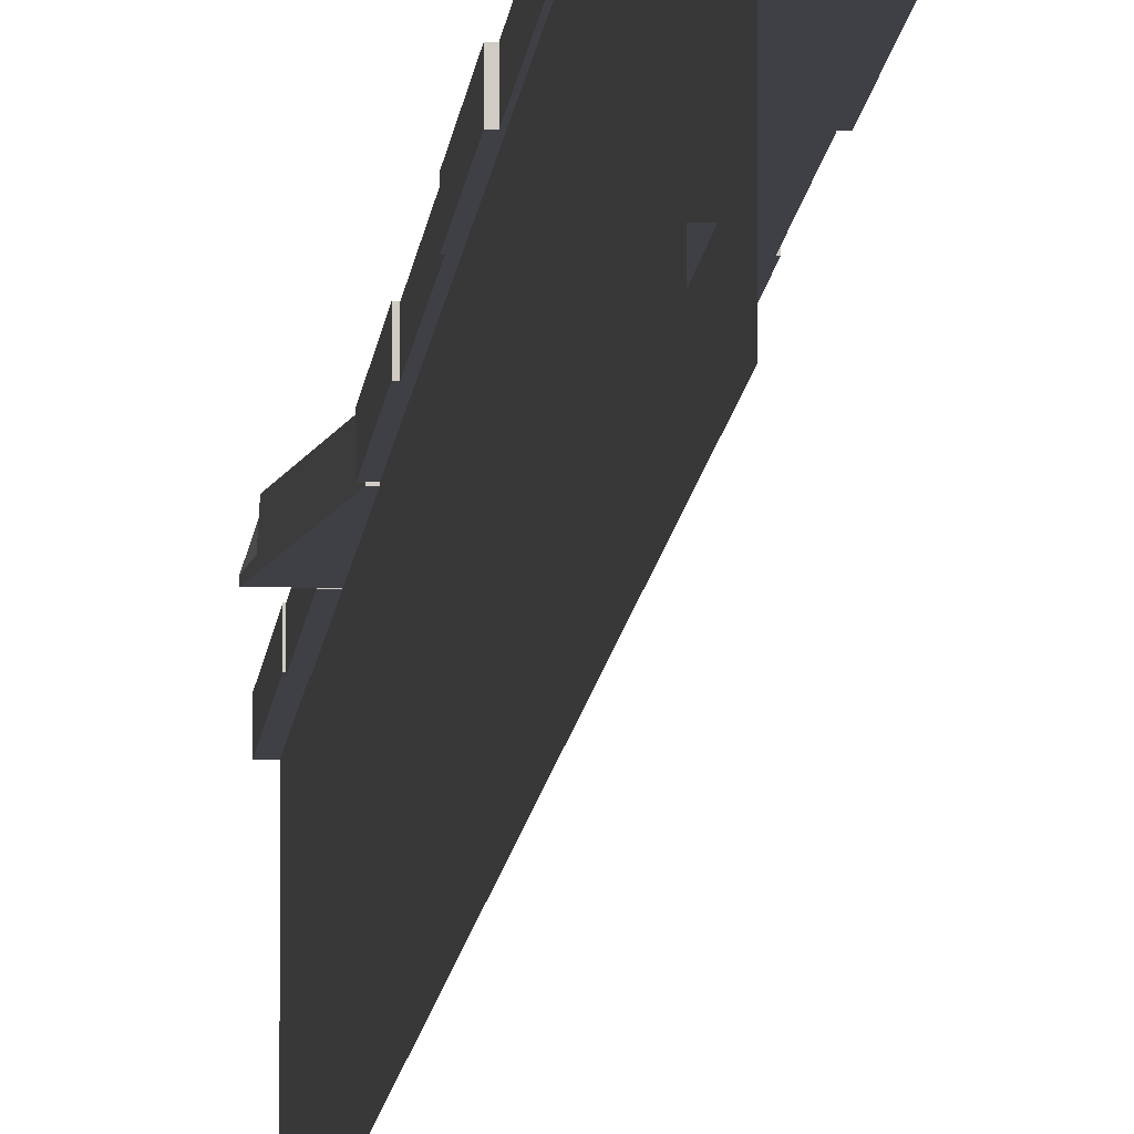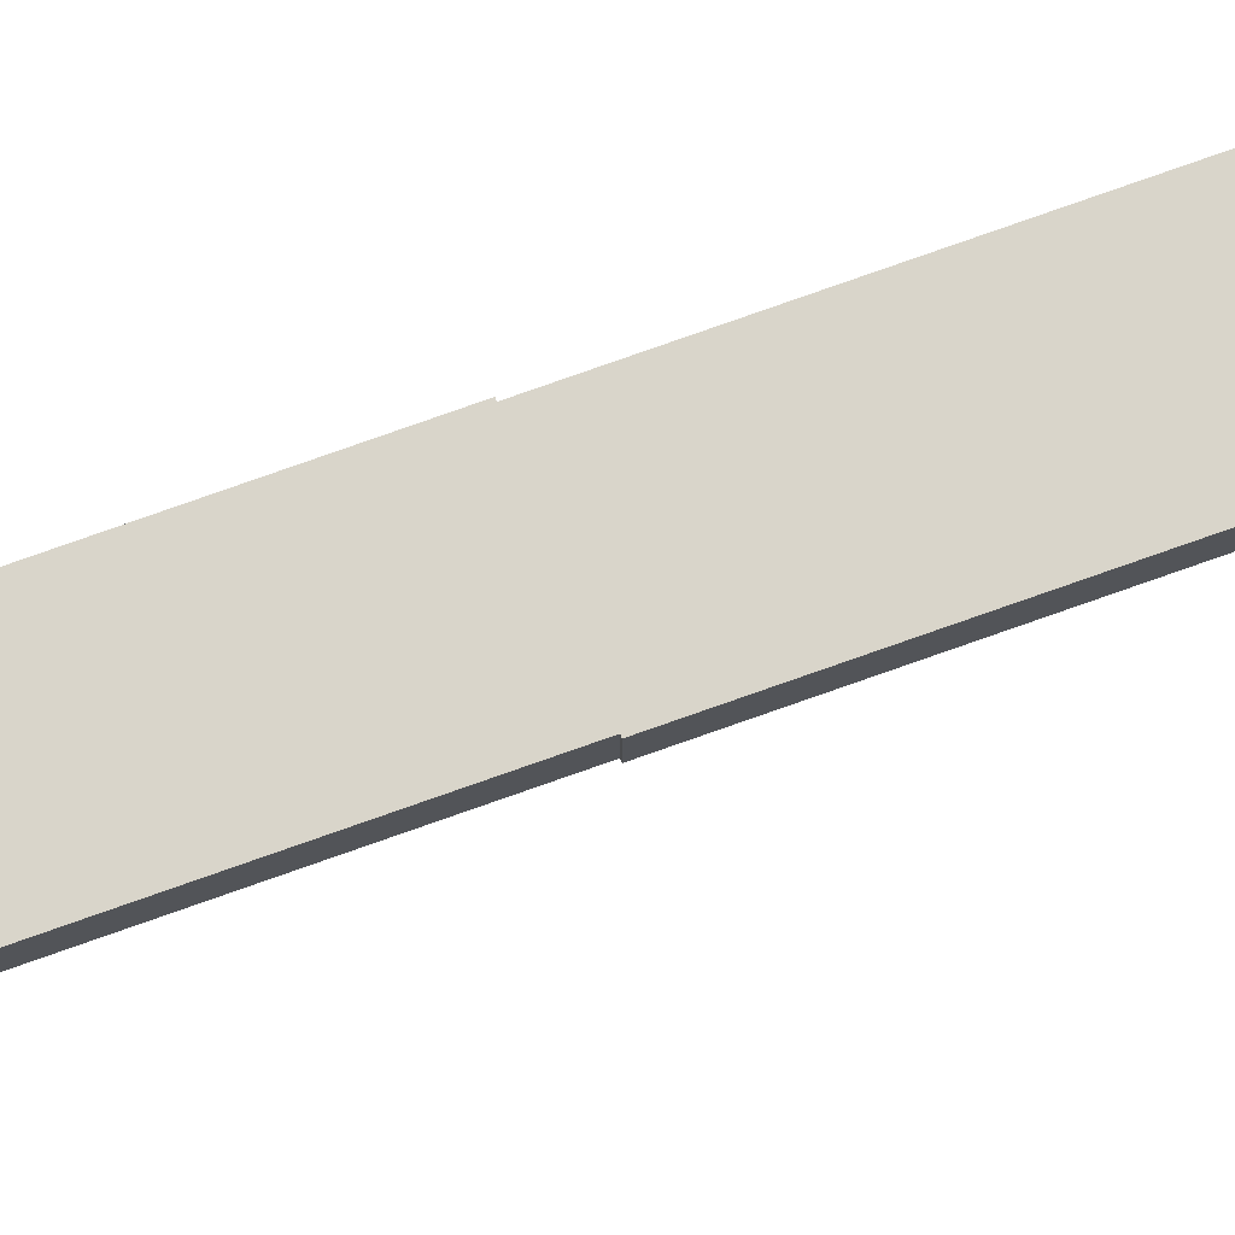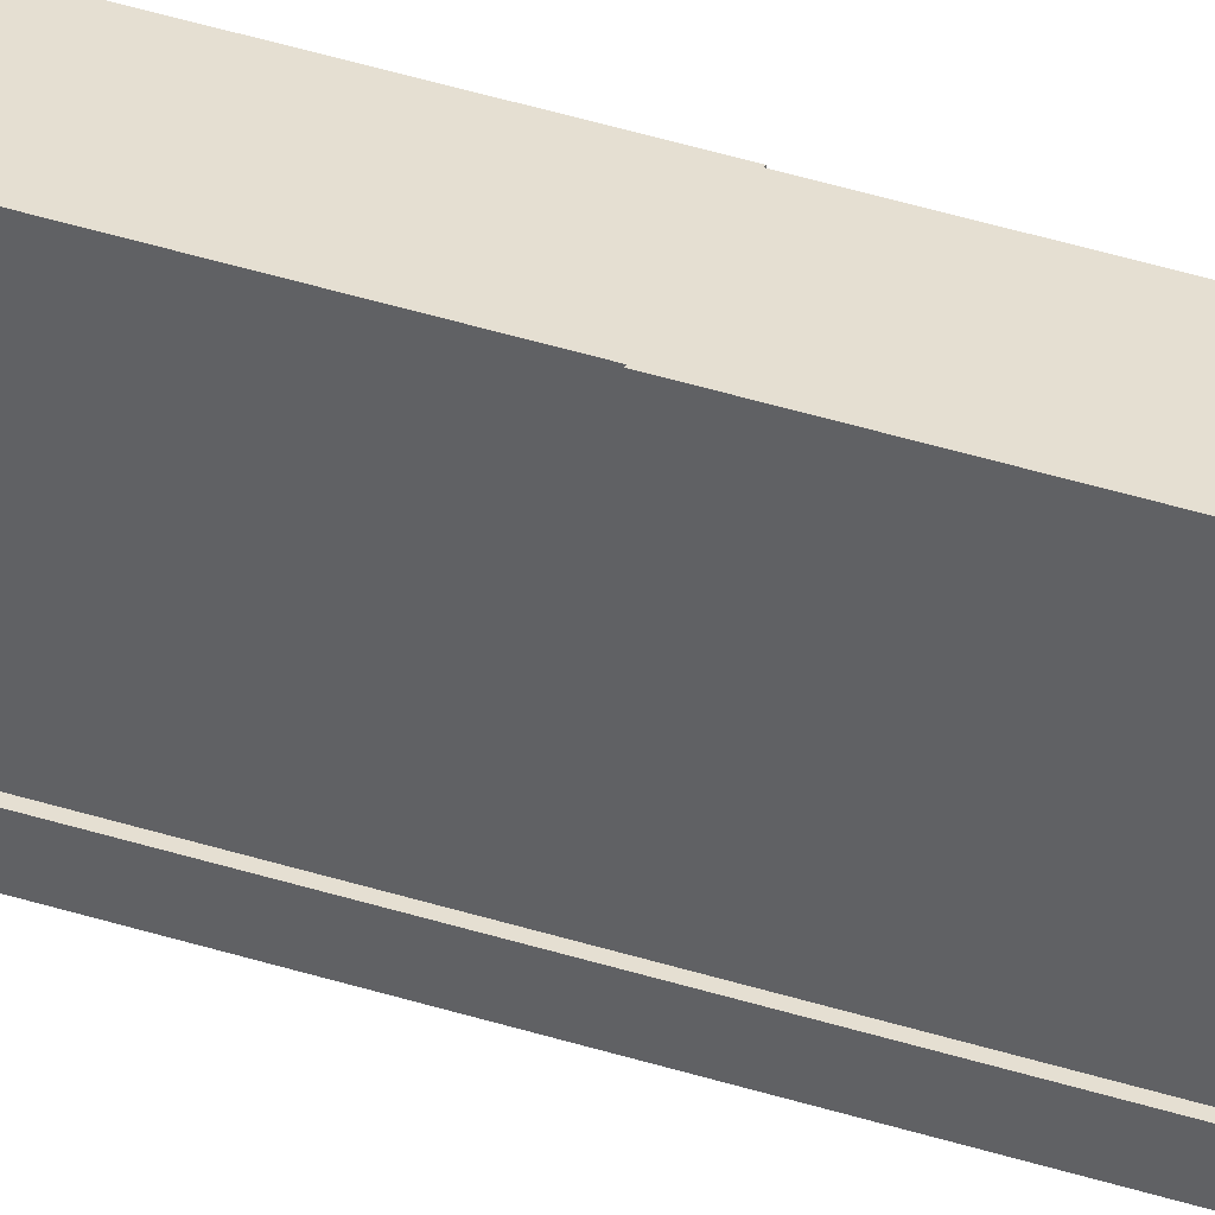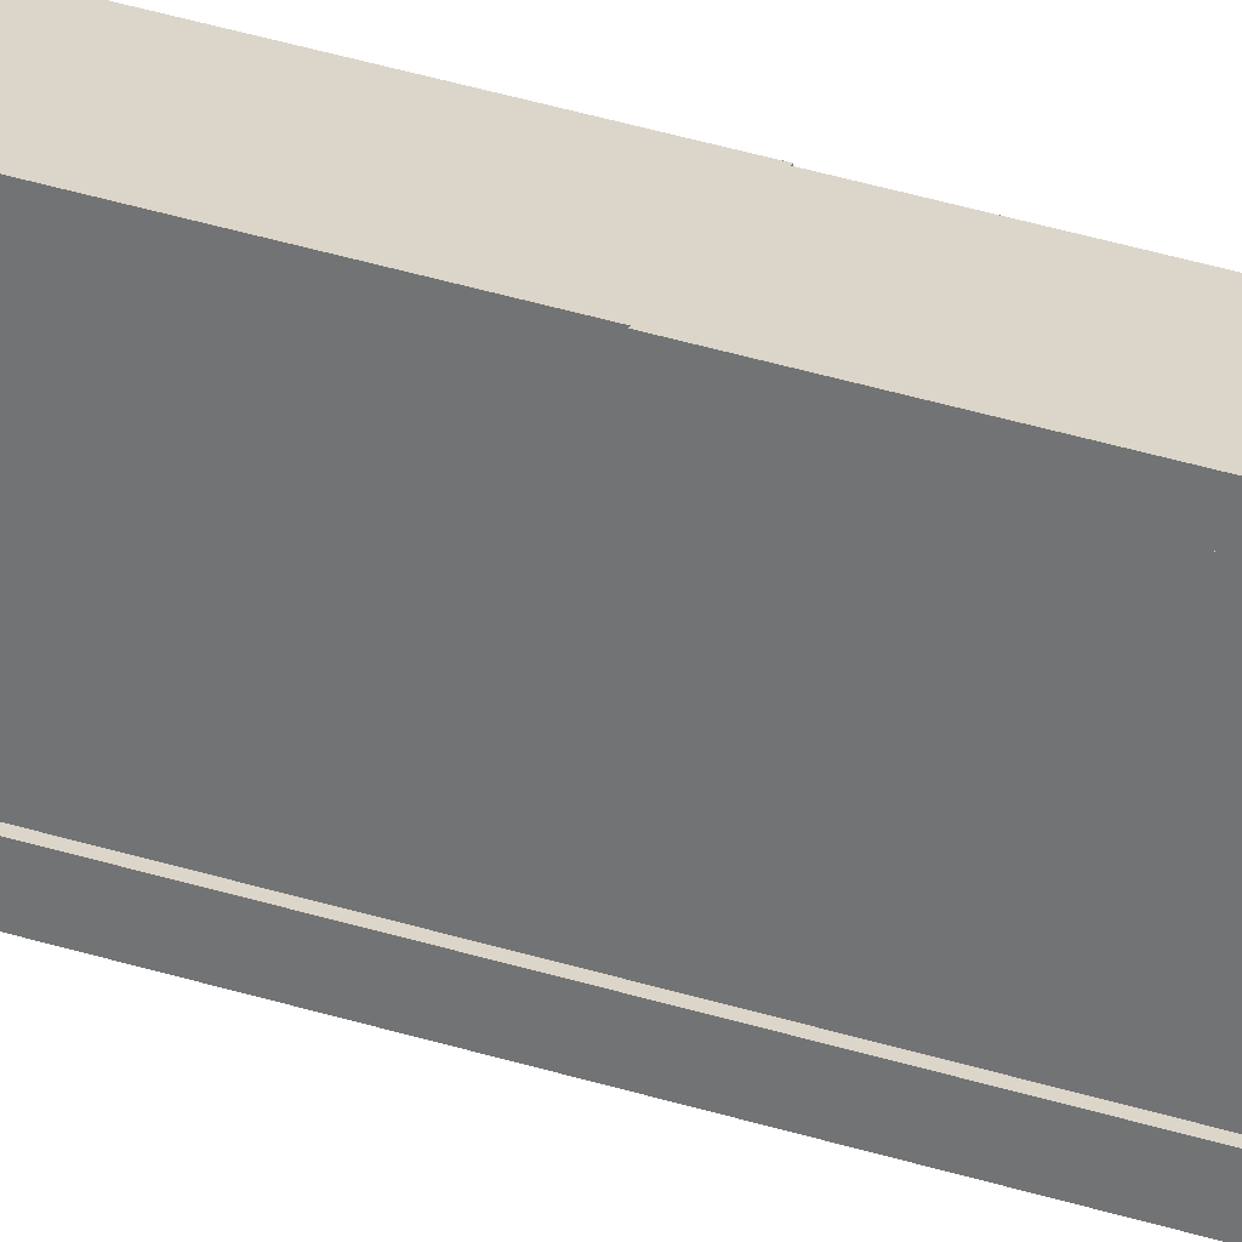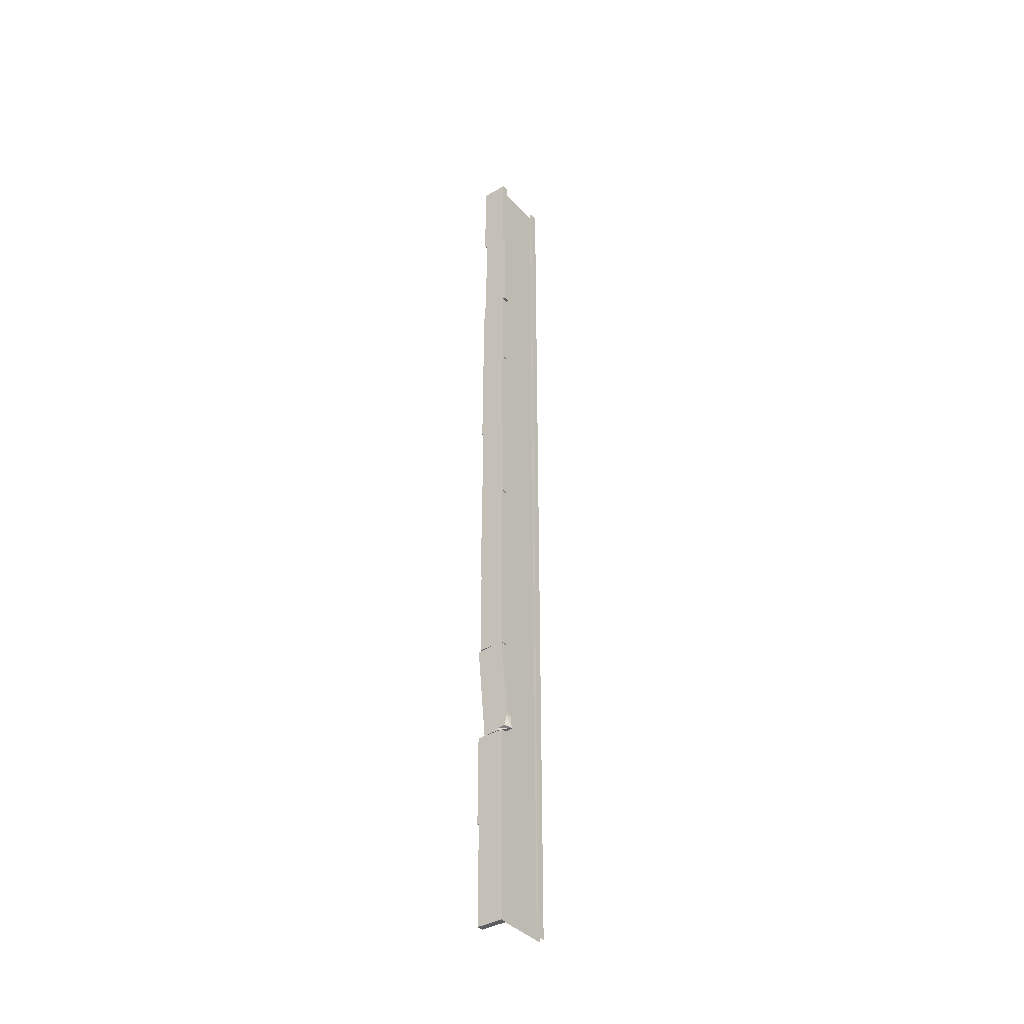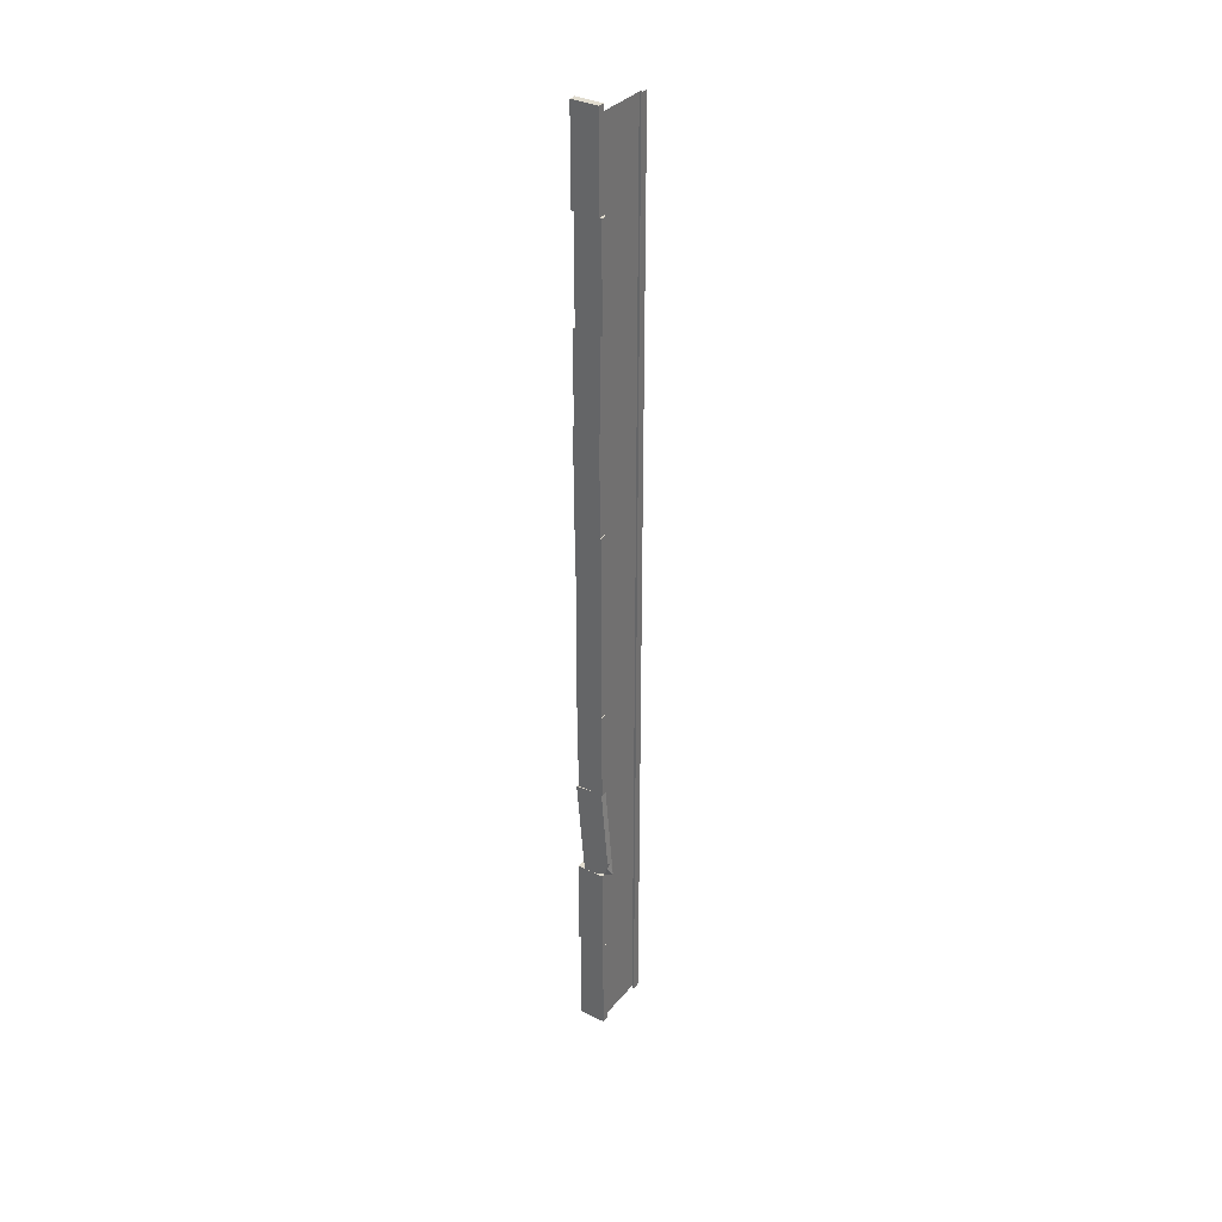
<metadata>
{"format":"obj","ext":"obj","renderer":"f3d","projection":"perspective","resolution":1024,"background":"white","views":[{"elev":-5.2,"azim":177.6,"up":"+Z"},{"elev":74.4,"azim":-109.7,"up":"+Z"},{"elev":37.4,"azim":112.8,"up":"+Z"},{"elev":30.1,"azim":116.1,"up":"+Z"},{"elev":-38.0,"azim":36.2,"up":"+Y"},{"elev":34.4,"azim":33.6,"up":"+Y"}]}
</metadata>
<code>
g Cemetery_STR_GraveBase_01
v 1.224 -6.773 0.5525
v 1.23 -6.757 0.5525
v 1.34 -6.763 0.4994
v 1.34 -6.763 0.4994
v 1.298 -6.746 0.5525
v 1.322 -6.666 0.5525
v 1.329 -6.642 0.5055
v 1.322 -6.666 0.5525
v 1.327 -6.617 0.5525
v 1.34 -6.763 0.4994
v 1.23 -6.757 0.5525
v 1.298 -6.746 0.5525
v 1.34 -6.763 0.4994
v 1.322 -6.666 0.5525
v 1.329 -6.642 0.5055
v 1.255 -8.5 0.5
v 1.255 -6.375 0.5
v 1.255 -6.375 0
v 1.255 -8.5 0
v 1.255 -4.25 0
v 1.255 -4.25 0.5
v 1.255 -2.125 0.5
v 1.255 -2.125 0
v 1.255 -6.375 0
v 1.255 -6.375 0.5
v 1.255 -4.25 0.5
v 1.255 -4.25 0
v 1.255 -2.125 0
v 1.255 -2.125 0.5
v 1.255 -6.104e-07 0.5
v 1.255 -6.104e-07 0
v 1.293 -8.487 0.0729
v 1.293 -6.362 0.0729
v 1.293 -6.362 0
v 1.293 -8.487 0
v 1.293 -8.487 0.0729
v 1.277 -8.487 0.0729
v 1.277 -6.362 0.0729
v 1.293 -6.362 0.0729
v 1.293 -4.237 0
v 1.293 -4.237 0.0729
v 1.293 -2.112 0.0729
v 1.293 -2.112 0
v 1.293 -4.237 0.0729
v 1.277 -4.237 0.0729
v 1.277 -2.112 0.0729
v 1.293 -2.112 0.0729
v 1.293 -6.362 0
v 1.293 -6.362 0.0729
v 1.293 -4.237 0.0729
v 1.293 -4.237 0
v 1.293 -6.362 0.0729
v 1.277 -6.362 0.0729
v 1.277 -4.237 0.0729
v 1.293 -4.237 0.0729
v 1.293 -2.112 0
v 1.293 -2.112 0.0729
v 1.293 0.01253 0.0729
v 1.293 0.01253 0
v 1.293 -2.112 0.0729
v 1.277 -2.112 0.0729
v 1.277 0.01253 0.0729
v 1.293 0.01253 0.0729
v 1.264 0.06222 0.5525
v 1.264 -0.745 0.5525
v 1.027 -0.745 0.5525
v 1.027 0.06222 0.5525
v 1.264 0.06222 0.4932
v 1.264 -0.745 0.4932
v 1.264 -0.745 0.5525
v 1.264 0.06222 0.5525
v 1.264 0.06222 0.5525
v 1.027 0.06222 0.5525
v 1.027 0.06222 0.4932
v 1.264 0.06222 0.4932
v 1.027 -0.745 0.4932
v 1.027 0.06222 0.4932
v 1.027 0.06222 0.5525
v 1.027 -0.745 0.5525
v 1.264 -0.745 0.4932
v 1.264 0.06222 0.4932
v 1.027 0.06222 0.4932
v 1.027 -0.745 0.4932
v 1.264 -0.745 0.4932
v 1.027 -0.745 0.4932
v 1.027 -0.745 0.5525
v 1.264 -0.745 0.5525
v 1.286 -0.745 0.5525
v 1.286 -1.653 0.5525
v 1.049 -1.653 0.5525
v 1.049 -0.745 0.5525
v 1.286 -0.745 0.4932
v 1.286 -1.653 0.4932
v 1.286 -1.653 0.5525
v 1.286 -0.745 0.5525
v 1.286 -0.745 0.5525
v 1.049 -0.745 0.5525
v 1.049 -0.745 0.4932
v 1.286 -0.745 0.4932
v 1.049 -1.653 0.4932
v 1.049 -0.745 0.4932
v 1.049 -0.745 0.5525
v 1.049 -1.653 0.5525
v 1.286 -1.653 0.4932
v 1.286 -0.745 0.4932
v 1.049 -0.745 0.4932
v 1.049 -1.653 0.4932
v 1.049 -1.653 0.4932
v 1.049 -1.653 0.5525
v 1.286 -1.653 0.5525
v 1.286 -1.653 0.4932
v 1.267 -1.653 0.5525
v 1.267 -2.46 0.5525
v 1.03 -2.46 0.5525
v 1.03 -1.653 0.5525
v 1.267 -1.653 0.4932
v 1.267 -2.46 0.4932
v 1.267 -2.46 0.5525
v 1.267 -1.653 0.5525
v 1.267 -1.653 0.5525
v 1.03 -1.653 0.5525
v 1.03 -1.653 0.4932
v 1.267 -1.653 0.4932
v 1.03 -2.46 0.4932
v 1.03 -1.653 0.4932
v 1.03 -1.653 0.5525
v 1.03 -2.46 0.5525
v 1.267 -2.46 0.4932
v 1.267 -1.653 0.4932
v 1.03 -1.653 0.4932
v 1.03 -2.46 0.4932
v 1.267 -2.46 0.4932
v 1.03 -2.46 0.4932
v 1.03 -2.46 0.5525
v 1.267 -2.46 0.5525
v 1.26 -2.46 0.5525
v 1.26 -3.368 0.5525
v 1.023 -3.368 0.5525
v 1.023 -2.46 0.5525
v 1.26 -2.46 0.4932
v 1.26 -3.368 0.4932
v 1.26 -3.368 0.5525
v 1.26 -2.46 0.5525
v 1.26 -2.46 0.5525
v 1.023 -2.46 0.5525
v 1.023 -2.46 0.4932
v 1.26 -2.46 0.4932
v 1.023 -3.368 0.4932
v 1.023 -2.46 0.4932
v 1.023 -2.46 0.5525
v 1.023 -3.368 0.5525
v 1.26 -3.368 0.4932
v 1.26 -2.46 0.4932
v 1.023 -2.46 0.4932
v 1.023 -3.368 0.4932
v 1.023 -3.368 0.4932
v 1.023 -3.368 0.5525
v 1.26 -3.368 0.5525
v 1.26 -3.368 0.4932
v 1.27 -3.368 0.5525
v 1.27 -4.175 0.5525
v 1.033 -4.175 0.5525
v 1.033 -3.368 0.5525
v 1.27 -3.368 0.4932
v 1.27 -4.175 0.4932
v 1.27 -4.175 0.5525
v 1.27 -3.368 0.5525
v 1.27 -3.368 0.5525
v 1.033 -3.368 0.5525
v 1.033 -3.368 0.4932
v 1.27 -3.368 0.4932
v 1.033 -4.175 0.4932
v 1.033 -3.368 0.4932
v 1.033 -3.368 0.5525
v 1.033 -4.175 0.5525
v 1.27 -4.175 0.4932
v 1.27 -3.368 0.4932
v 1.033 -3.368 0.4932
v 1.033 -4.175 0.4932
v 1.27 -4.175 0.4932
v 1.033 -4.175 0.4932
v 1.033 -4.175 0.5525
v 1.27 -4.175 0.5525
v 1.267 -4.175 0.5525
v 1.267 -5.083 0.5525
v 1.029 -5.083 0.5525
v 1.029 -4.175 0.5525
v 1.267 -4.175 0.4932
v 1.267 -5.083 0.4932
v 1.267 -5.083 0.5525
v 1.267 -4.175 0.5525
v 1.267 -4.175 0.5525
v 1.029 -4.175 0.5525
v 1.029 -4.175 0.4932
v 1.267 -4.175 0.4932
v 1.029 -5.083 0.4932
v 1.029 -4.175 0.4932
v 1.029 -4.175 0.5525
v 1.029 -5.083 0.5525
v 1.267 -5.083 0.4932
v 1.267 -4.175 0.4932
v 1.029 -4.175 0.4932
v 1.029 -5.083 0.4932
v 1.029 -5.083 0.4932
v 1.029 -5.083 0.5525
v 1.267 -5.083 0.5525
v 1.267 -5.083 0.4932
v 1.273 -5.083 0.5525
v 1.273 -5.89 0.5525
v 1.036 -5.89 0.5525
v 1.036 -5.083 0.5525
v 1.273 -5.083 0.4932
v 1.273 -5.89 0.4932
v 1.273 -5.89 0.5525
v 1.273 -5.083 0.5525
v 1.273 -5.083 0.5525
v 1.036 -5.083 0.5525
v 1.036 -5.083 0.4932
v 1.273 -5.083 0.4932
v 1.036 -5.89 0.4932
v 1.036 -5.083 0.4932
v 1.036 -5.083 0.5525
v 1.036 -5.89 0.5525
v 1.273 -5.89 0.4932
v 1.273 -5.083 0.4932
v 1.036 -5.083 0.4932
v 1.036 -5.89 0.4932
v 1.273 -5.89 0.4932
v 1.036 -5.89 0.4932
v 1.036 -5.89 0.5525
v 1.273 -5.89 0.5525
v 1.279 -7.605 0.5525
v 1.279 -8.513 0.5525
v 1.041 -8.513 0.5525
v 1.041 -7.605 0.5525
v 1.279 -7.605 0.4931
v 1.279 -8.513 0.4931
v 1.279 -8.513 0.5525
v 1.279 -7.605 0.5525
v 1.279 -7.605 0.5525
v 1.041 -7.605 0.5525
v 1.041 -7.605 0.4931
v 1.279 -7.605 0.4931
v 1.041 -8.513 0.4931
v 1.041 -7.605 0.4931
v 1.041 -7.605 0.5525
v 1.041 -8.513 0.5525
v 1.279 -8.513 0.4931
v 1.279 -7.605 0.4931
v 1.041 -7.605 0.4931
v 1.041 -8.513 0.4931
v 1.041 -8.513 0.4931
v 1.041 -8.513 0.5525
v 1.279 -8.513 0.5525
v 1.279 -8.513 0.4931
v 1.255 -6.375 0.5
v 1.057 -6.375 0.5
v 1.041 -4.25 0.5
v 1.255 -4.25 0.5
v 1.255 -8.5 0.5
v 1.057 -8.5 0.5
v 1.057 -6.375 0.5
v 1.255 -6.375 0.5
v 1.266 -5.883 0.5525
v 1.327 -6.617 0.5525
v 1.322 -6.666 0.5525
v 1.298 -6.746 0.5525
v 1.23 -6.757 0.5525
v 1.017 -5.905 0.5525
v 1.224 -6.773 0.5525
v 1.091 -6.785 0.5525
v 1.091 -6.785 0.4901
v 1.017 -5.905 0.4901
v 1.017 -5.905 0.5525
v 1.091 -6.785 0.5525
v 1.34 -6.763 0.4994
v 1.34 -6.763 0.4901
v 1.091 -6.785 0.4901
v 1.091 -6.785 0.5525
v 1.224 -6.773 0.5525
v 1.017 -5.905 0.4901
v 1.091 -6.785 0.4901
v 1.34 -6.763 0.4901
v 1.266 -5.883 0.4901
v 1.266 -5.883 0.4901
v 1.266 -5.883 0.5525
v 1.017 -5.905 0.5525
v 1.017 -5.905 0.4901
v 1.266 -5.883 0.4901
v 1.34 -6.763 0.4901
v 1.34 -6.763 0.4994
v 1.329 -6.642 0.5055
v 1.327 -6.617 0.5525
v 1.266 -5.883 0.5525
v 1.026 -7.605 0.5525
v 1.026 -6.783 0.5525
v 1.276 -6.783 0.5525
v 1.276 -7.605 0.5525
v 1.026 -7.605 0.4901
v 1.026 -6.783 0.4901
v 1.026 -6.783 0.5525
v 1.026 -7.605 0.5525
v 1.026 -7.605 0.5525
v 1.276 -7.605 0.5525
v 1.276 -7.605 0.4901
v 1.026 -7.605 0.4901
v 1.276 -6.783 0.4901
v 1.276 -7.605 0.4901
v 1.276 -7.605 0.5525
v 1.276 -6.783 0.5525
v 1.026 -6.783 0.4901
v 1.026 -7.605 0.4901
v 1.276 -7.605 0.4901
v 1.276 -6.783 0.4901
v 1.026 -6.783 0.4901
v 1.276 -6.783 0.4901
v 1.276 -6.783 0.5525
v 1.026 -6.783 0.5525
g Cemetery_STR_GraveBase_01_0
f 3 2 1
f 6 5 4
f 9 8 7
f 12 11 10
f 15 14 13
f 18 17 16
f 19 18 16
f 22 21 20
f 23 22 20
f 26 25 24
f 27 26 24
f 30 29 28
f 31 30 28
f 34 33 32
f 35 34 32
f 38 37 36
f 39 38 36
f 42 41 40
f 43 42 40
f 46 45 44
f 47 46 44
f 50 49 48
f 51 50 48
f 54 53 52
f 55 54 52
f 58 57 56
f 59 58 56
f 62 61 60
f 63 62 60
f 66 65 64
f 67 66 64
f 70 69 68
f 71 70 68
f 74 73 72
f 75 74 72
f 78 77 76
f 79 78 76
f 82 81 80
f 83 82 80
f 86 85 84
f 87 86 84
f 90 89 88
f 91 90 88
f 94 93 92
f 95 94 92
f 98 97 96
f 99 98 96
f 102 101 100
f 103 102 100
f 106 105 104
f 107 106 104
f 110 109 108
f 111 110 108
f 114 113 112
f 115 114 112
f 118 117 116
f 119 118 116
f 122 121 120
f 123 122 120
f 126 125 124
f 127 126 124
f 130 129 128
f 131 130 128
f 134 133 132
f 135 134 132
f 138 137 136
f 139 138 136
f 142 141 140
f 143 142 140
f 146 145 144
f 147 146 144
f 150 149 148
f 151 150 148
f 154 153 152
f 155 154 152
f 158 157 156
f 159 158 156
f 162 161 160
f 163 162 160
f 166 165 164
f 167 166 164
f 170 169 168
f 171 170 168
f 174 173 172
f 175 174 172
f 178 177 176
f 179 178 176
f 182 181 180
f 183 182 180
f 186 185 184
f 187 186 184
f 190 189 188
f 191 190 188
f 194 193 192
f 195 194 192
f 198 197 196
f 199 198 196
f 202 201 200
f 203 202 200
f 206 205 204
f 207 206 204
f 210 209 208
f 211 210 208
f 214 213 212
f 215 214 212
f 218 217 216
f 219 218 216
f 222 221 220
f 223 222 220
f 226 225 224
f 227 226 224
f 230 229 228
f 231 230 228
f 234 233 232
f 235 234 232
f 238 237 236
f 239 238 236
f 242 241 240
f 243 242 240
f 246 245 244
f 247 246 244
f 250 249 248
f 251 250 248
f 254 253 252
f 255 254 252
f 258 257 256
f 259 258 256
f 262 261 260
f 263 262 260
f 266 265 264
f 264 267 266
f 264 268 267
f 264 269 268
f 269 270 268
f 269 271 270
f 274 273 272
f 275 274 272
f 278 277 276
f 276 279 278
f 276 280 279
f 283 282 281
f 284 283 281
f 287 286 285
f 288 287 285
f 291 290 289
f 289 292 291
f 289 293 292
f 289 294 293
f 297 296 295
f 298 297 295
f 301 300 299
f 302 301 299
f 305 304 303
f 306 305 303
f 309 308 307
f 310 309 307
f 313 312 311
f 314 313 311
f 317 316 315
f 318 317 315

</code>
